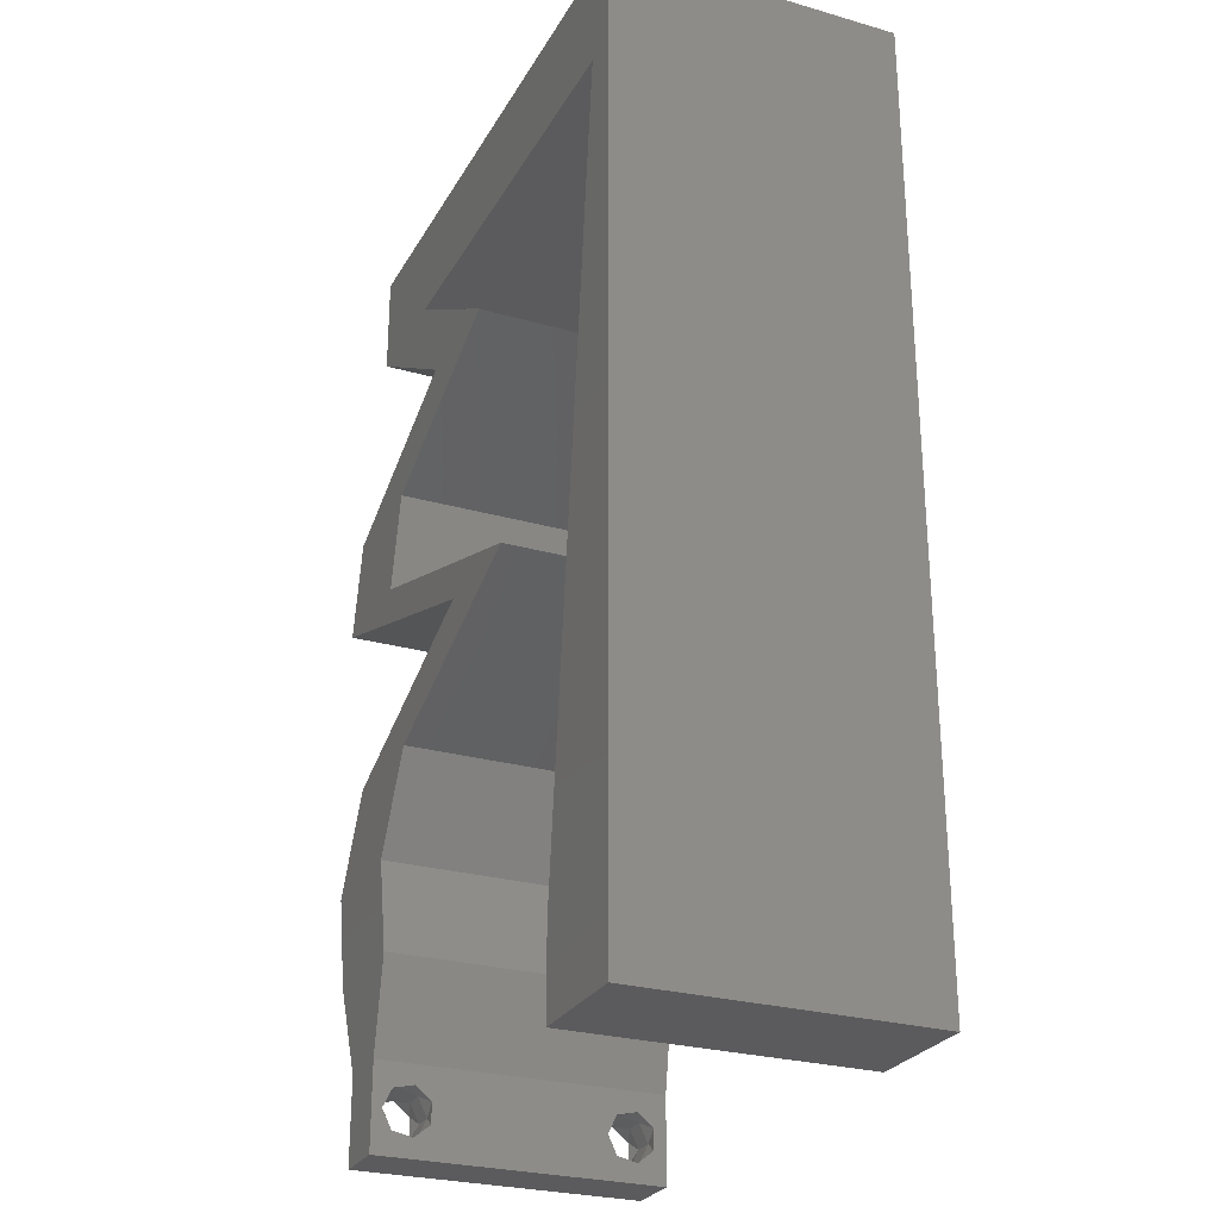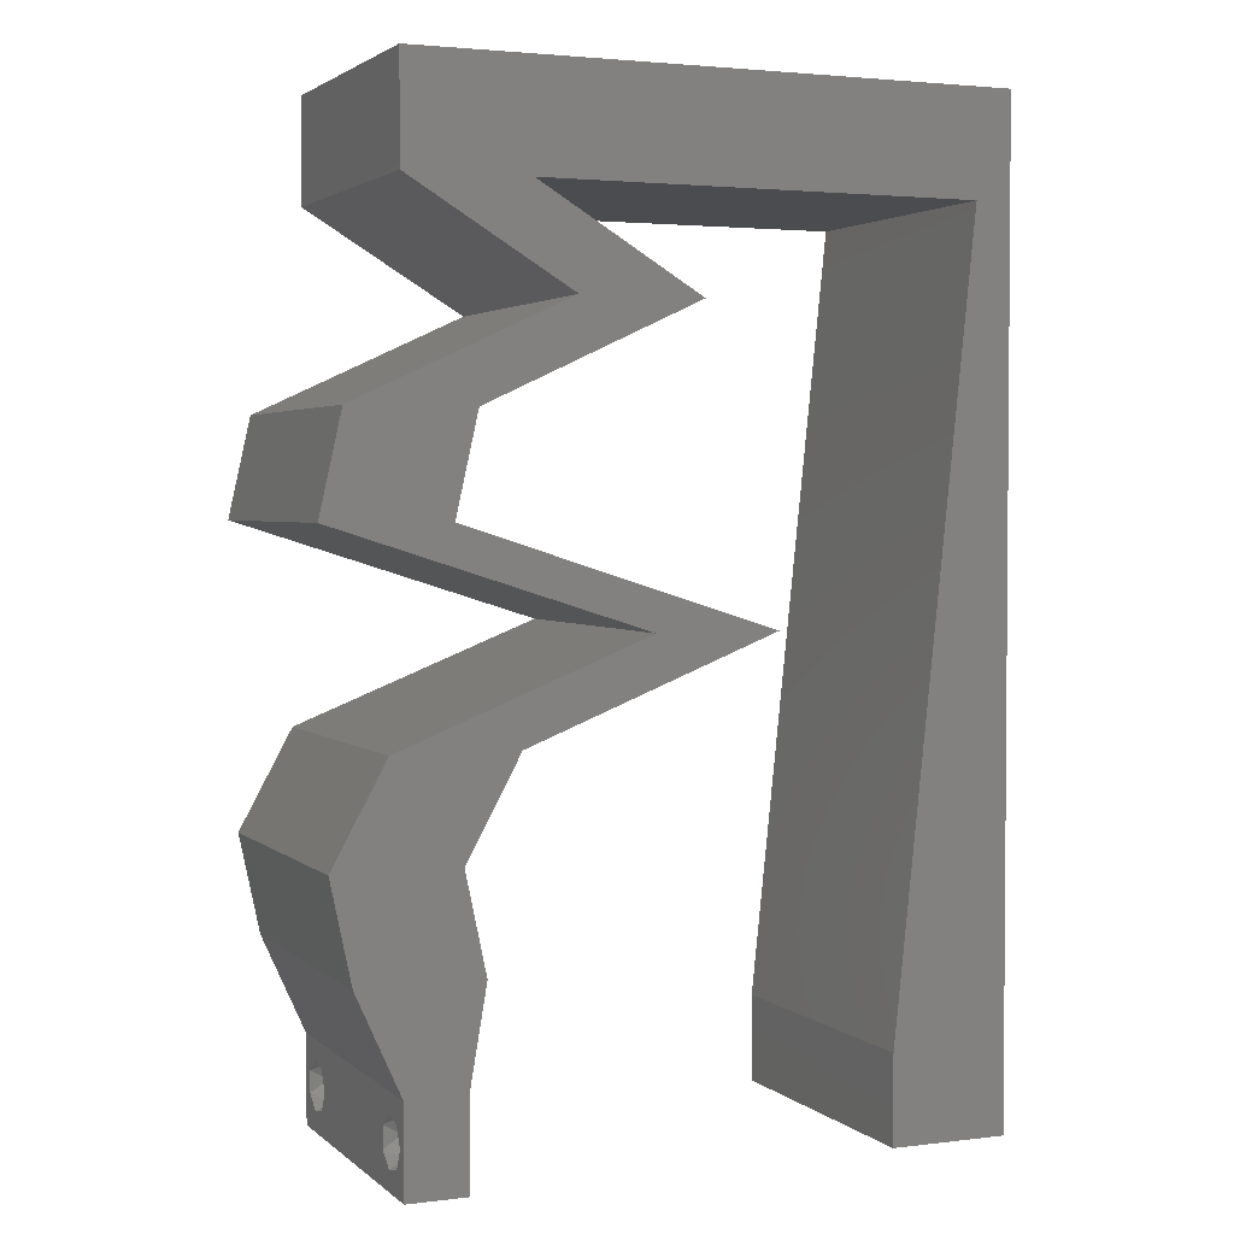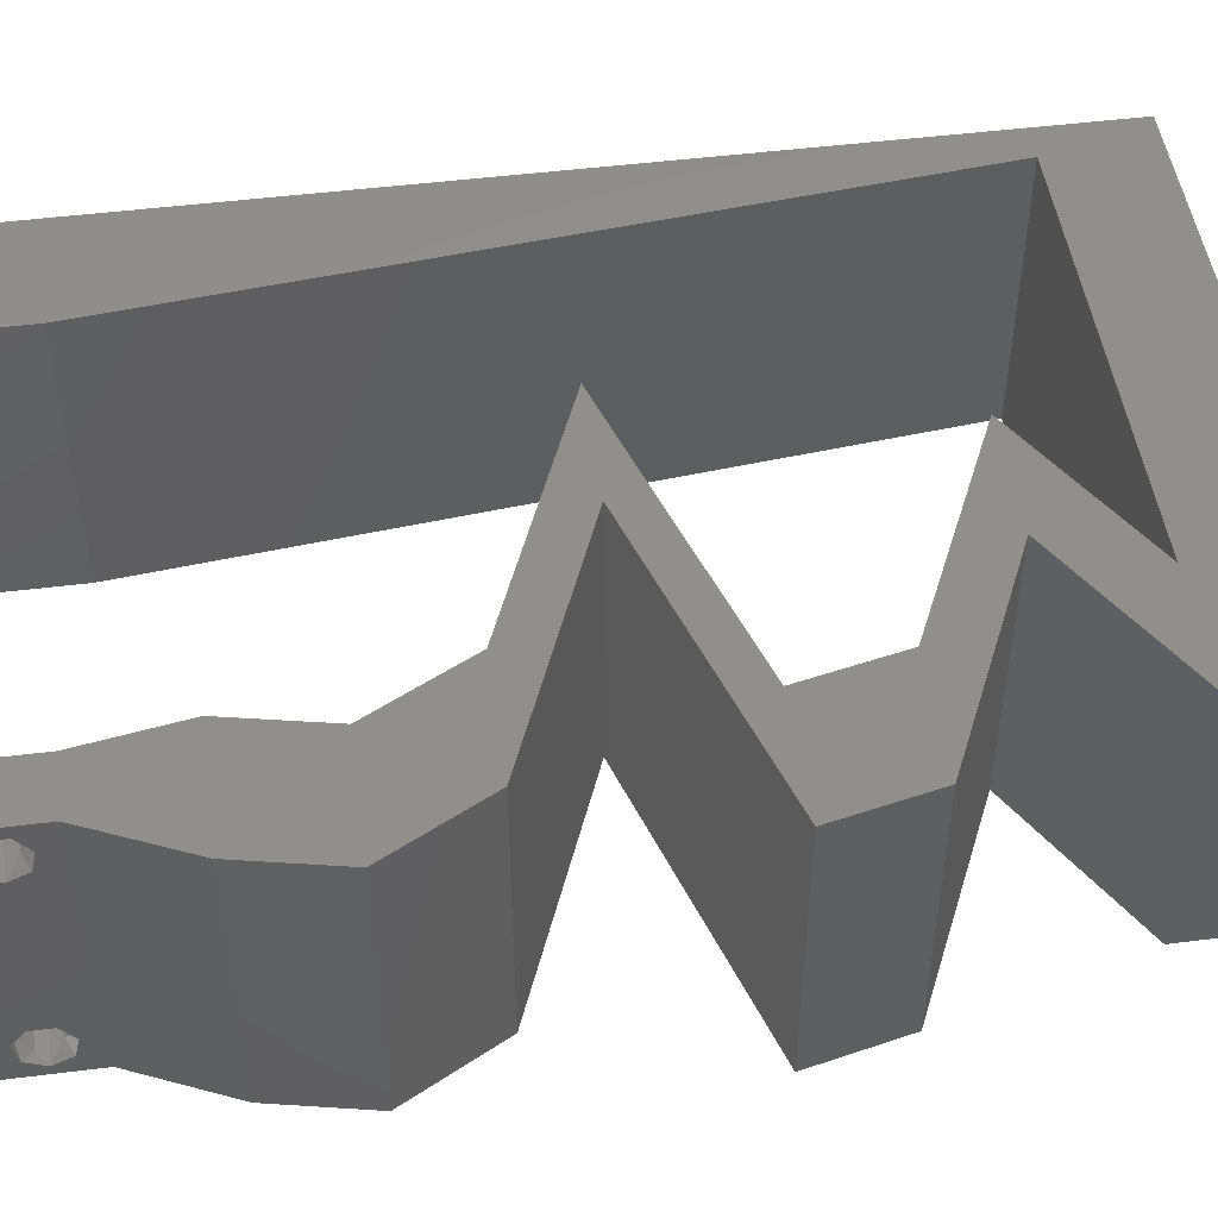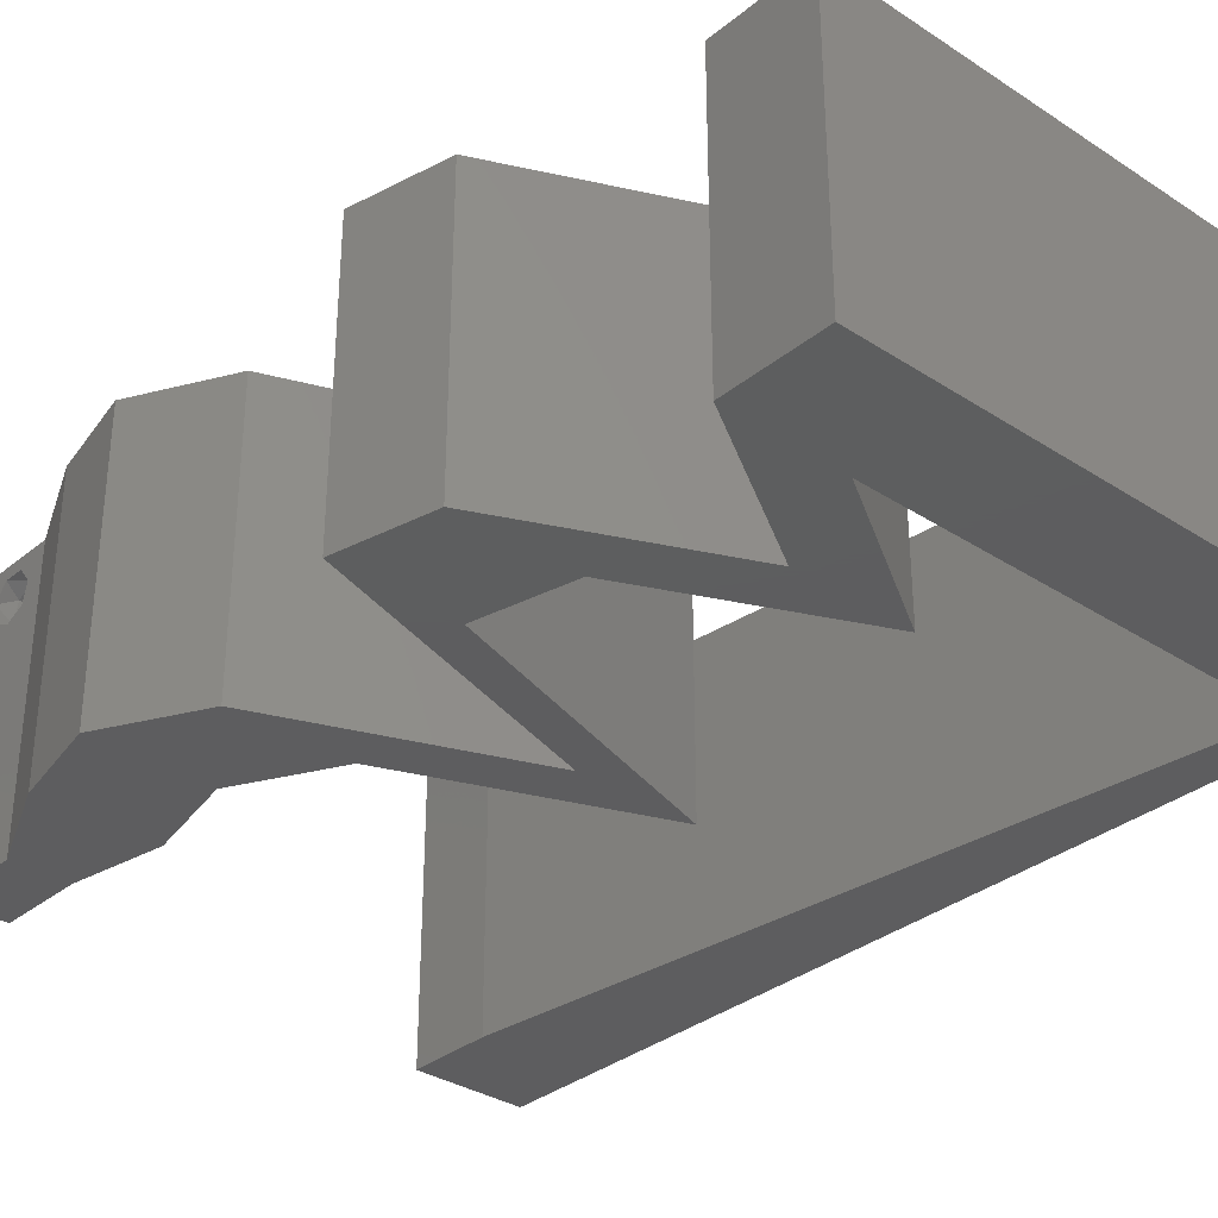
<metadata>
{"format":"stl","ext":"stl","renderer":"f3d","projection":"perspective","resolution":1024,"background":"white","views":[{"elev":-26.9,"azim":-113.9,"up":"+Y"},{"elev":2.7,"azim":156.9,"up":"+Y"},{"elev":49.1,"azim":82.1,"up":"+Z"},{"elev":-33.0,"azim":138.1,"up":"+Z"}]}
</metadata>
<code>
# stl→obj: 269 verts, 542 faces
v 0.04 0 0.01
v 0.04 -0.006 0.01
v 0.04 -0.003738 0.003932
v 0.04 -0.003 0.0159
v 0.04 -0.004657 0.002778
v 0.04 -0.006 0
v 0.04 -0.004329 0.00134
v 0.04 -0.001671 0.00134
v 0.04 0 0
v 0.04 -0.001343 0.002778
v 0.04 -0.003 0.0007
v 0.04 -0.002262 0.01913
v 0.04 -0.001343 0.01798
v 0.04 0 0.02
v 0.04 -0.004657 0.01798
v 0.04 -0.003738 0.01913
v 0.04 -0.006 0.02
v 0.04 -0.001671 0.01654
v 0.04 -0.004329 0.01654
v 0.04 -0.002262 0.003932
v 0.036 -0.006 0.01
v 0.036 0 0.01
v 0.036 -0.003738 0.003932
v 0.036 -0.003 0.0159
v 0.036 -0.004329 0.00134
v 0.036 -0.006 0
v 0.036 -0.004657 0.002778
v 0.036 -0.001343 0.002778
v 0.036 0 0
v 0.036 -0.001671 0.00134
v 0.036 -0.003 0.0007
v 0.036 -0.003738 0.01913
v 0.036 -0.004657 0.01798
v 0.036 -0.006 0.02
v 0.036 -0.001343 0.01798
v 0.036 -0.002262 0.01913
v 0.036 0 0.02
v 0.036 -0.004329 0.01654
v 0.036 -0.001671 0.01654
v 0.036 -0.002262 0.003932
v 0 -0.006 0.02
v 0.008 -0.006 0.02
v 0.004 -0.002422 0.02
v 0.03266 0.01987 0.02
v 0.03626 0.01324 0.02
v 0.03672 0.01779 0.02
v 0.03187 0.05297 0.02
v 0.03455 0.04966 0.02
v 0.0356 0.05579 0.02
v 0.03677 0.03311 0.02
v 0.0449 0.03311 0.02
v 0.03932 0.03774 0.02
v 0.04439 0.01324 0.02
v 0.03528 0.03973 0.02
v 0.04299 0.006622 0.02
v 0.03856 0.004493 0.02
v 0.04 0.05297 0.02
v 0.04078 0.01987 0.02
v 0.008 0 0.02
v 0.004 0.004935 0.02
v 0 0 0.02
v 0.03486 0.006622 0.02
v 0.03 0.06 0.02
v 0.006884 0.01059 0.02
v 0 0.012 0.02
v 0.03917 0.00903 0.02
v 0.02643 0.04966 0.02
v 0.02911 0.04635 0.02
v 0.03049 0.04966 0.02
v 0.04341 0.03973 0.02
v 0.04 0.06 0.02
v 0.038 -0.003 0.02
v 0.0264 0.0298 0.02
v 0.02415 0.02649 0.02
v 0.03453 0.0298 0.02
v 0.03247 0.02318 0.02
v 0.002418 0.05297 0.02
v 0 0.048 0.02
v 0.003534 0.04238 0.02
v 0 0.06 0.02
v 0.01 0.06 0.02
v 0.02098 0.04635 0.02
v 0.02813 0.04304 0.02
v 0.03626 0.04304 0.02
v 0.01603 0.02649 0.02
v 0.02434 0.02318 0.02
v 0.02206 0.05297 0.02
v 0.01224 0.05297 0.02
v 0.005767 0.02119 0.02
v 0 0.024 0.02
v 0 0.036 0.02
v 0.004651 0.03178 0.02
v 0.02 0.06 0.02
v 0 -0.006 0.01
v 0 -0.003 0.015
v 0 0 0.01
v 0 -0.006 0
v 0 -0.003 0.005
v 0 0 0
v 0.004 -0.006 0.015
v 0.008 -0.006 0.01
v 0.004 -0.006 0.005
v 0.008 -0.006 0
v 0 0.009 0.0114
v 0 0.06 0
v 0 0.051 0.0086
v 0 0.06 0.01
v 0 0.048 0
v 0 0.0415 0.009767
v 0 0.03 0.01
v 0 0.036 0
v 0 0.024 0
v 0 0.0185 0.01023
v 0 0.012 0
v 0 0.005337 0.005128
v 0 0.05466 0.01487
v 0.004 -0.002422 0
v 0.03266 0.01987 0
v 0.03672 0.01779 0
v 0.03626 0.01324 0
v 0.03187 0.05297 0
v 0.0356 0.05579 0
v 0.03455 0.04966 0
v 0.03677 0.03311 0
v 0.03932 0.03774 0
v 0.0449 0.03311 0
v 0.04439 0.01324 0
v 0.03528 0.03973 0
v 0.03856 0.004493 0
v 0.04299 0.006622 0
v 0.04 0.05297 0
v 0.04078 0.01987 0
v 0.008 0 0
v 0.004 0.004935 0
v 0.03486 0.006622 0
v 0.03 0.06 0
v 0.006884 0.01059 0
v 0.03917 0.00903 0
v 0.02643 0.04966 0
v 0.03049 0.04966 0
v 0.02911 0.04635 0
v 0.04341 0.03973 0
v 0.04 0.06 0
v 0.038 -0.003 0
v 0.0264 0.0298 0
v 0.03453 0.0298 0
v 0.02415 0.02649 0
v 0.03247 0.02318 0
v 0.002418 0.05297 0
v 0.003534 0.04238 0
v 0.01 0.06 0
v 0.02813 0.04304 0
v 0.02098 0.04635 0
v 0.03626 0.04304 0
v 0.01603 0.02649 0
v 0.02434 0.02318 0
v 0.02206 0.05297 0
v 0.01224 0.05297 0
v 0.005767 0.02119 0
v 0.004651 0.03178 0
v 0.02 0.06 0
v 0.008 0 0.01
v 0.008 -0.003 0.015
v 0.008 -0.003 0.005
v 0.015 0.06 0.01134
v 0.025 0.06 0.008977
v 0.006575 0.06 0.007337
v 0.03344 0.06 0.01273
v 0.04 0.06 0.01
v 0.03407 0.06 0.005945
v 0.005798 0.06 0.01422
v 0.04 0.05649 0.015
v 0.04 0.05297 0.01
v 0.04 0.05649 0.005
v 0.02911 0.04635 0.01
v 0.03641 0.04297 0.007974
v 0.04341 0.03973 0.01
v 0.03869 0.04192 0.01438
v 0.03391 0.04413 0.01447
v 0.04415 0.03642 0.015
v 0.0449 0.03311 0.01
v 0.04415 0.03642 0.005
v 0.02415 0.02649 0.01
v 0.03213 0.02904 0.0118
v 0.03787 0.03086 0.007367
v 0.02934 0.02814 0.005
v 0.03891 0.0312 0.0139
v 0.03116 0.0237 0.007749
v 0.04078 0.01987 0.01
v 0.03504 0.02215 0.01348
v 0.03648 0.02158 0.005186
v 0.0294 0.0244 0.01424
v 0.04259 0.01655 0.015
v 0.04439 0.01324 0.01
v 0.04259 0.01655 0.005
v 0.04369 0.009933 0.015
v 0.04299 0.006622 0.01
v 0.04369 0.009933 0.005
v 0.04149 0.003311 0.015
v 0.04149 0.003311 0.005
v 0.03543 0.003311 0.015
v 0.03486 0.006622 0.01
v 0.03543 0.003311 0.005
v 0.03556 0.009933 0.015
v 0.03626 0.01324 0.01
v 0.03556 0.009933 0.005
v 0.03446 0.01655 0.015
v 0.03266 0.01987 0.01
v 0.03446 0.01655 0.005
v 0.02565 0.02266 0.007749
v 0.01603 0.02649 0.01
v 0.02177 0.0242 0.01348
v 0.02033 0.02477 0.005186
v 0.02741 0.02195 0.01424
v 0.03677 0.03311 0.01
v 0.02879 0.03056 0.0118
v 0.02306 0.02873 0.007367
v 0.03159 0.03145 0.005
v 0.02201 0.0284 0.0139
v 0.03603 0.03642 0.015
v 0.03528 0.03973 0.01
v 0.03603 0.03642 0.005
v 0.02798 0.04311 0.007974
v 0.02098 0.04635 0.01
v 0.0257 0.04417 0.01438
v 0.03048 0.04196 0.01447
v 0.03187 0.05297 0.01
v 0.01715 0.05297 0.01081
v 0.02505 0.05297 0.007373
v 0.009241 0.05297 0.007373
v 0.002418 0.05297 0.01
v 0.008469 0.05297 0.01386
v 0.02582 0.05297 0.01386
v 0.004008 0.03788 0.01046
v 0.00641 0.01509 0.01046
v 0.005209 0.02649 0.009919
v 0.003216 0.0454 0.007736
v 0.007202 0.007577 0.007736
v 0.003049 0.04699 0.01431
v 0.007369 0.005989 0.01431
v 0.0385 -0.002262 0.01607
v 0.03873 -0.003738 0.01607
v 0.03726 -0.003758 0.01608
v 0.03712 -0.002262 0.01607
v 0.03873 -0.001671 0.01866
v 0.03727 -0.001343 0.01722
v 0.03875 -0.001343 0.01722
v 0.03727 -0.003 0.0193
v 0.03875 -0.003 0.0193
v 0.03873 -0.004329 0.01866
v 0.03727 -0.004657 0.01722
v 0.03875 -0.004657 0.01722
v 0.03725 -0.004329 0.01866
v 0.03725 -0.001671 0.01866
v 0.038 -0.003744 0.0008712
v 0.0385 -0.002262 0.0008684
v 0.03712 -0.002262 0.0008684
v 0.03914 -0.003734 0.0008667
v 0.03873 -0.003 0.0041
v 0.03727 -0.001671 0.00346
v 0.03875 -0.001671 0.00346
v 0.03727 -0.004329 0.00346
v 0.03875 -0.004329 0.00346
v 0.03725 -0.003 0.0041
v 0.03739 -0.004655 0.002013
v 0.03882 -0.004657 0.002022
v 0.03798 -0.00134 0.002033
v 0.03687 -0.001344 0.002017
v 0.03914 -0.001343 0.00202
f 1 2 3
f 1 4 2
f 5 6 7
f 8 9 10
f 8 11 9
f 6 11 7
f 12 13 14
f 15 16 17
f 16 14 17
f 12 14 16
f 6 9 11
f 5 2 6
f 14 18 1
f 13 18 14
f 2 19 17
f 19 15 17
f 9 1 10
f 1 18 4
f 4 19 2
f 20 1 3
f 10 1 20
f 3 2 5
f 21 22 23
f 24 22 21
f 25 26 27
f 28 29 30
f 30 29 31
f 31 26 25
f 32 33 34
f 35 36 37
f 34 37 32
f 34 33 38
f 32 37 36
f 37 39 35
f 29 26 31
f 27 26 21
f 34 38 21
f 37 22 39
f 22 29 28
f 21 38 24
f 39 22 24
f 21 23 27
f 23 22 40
f 40 22 28
f 41 42 43
f 44 45 46
f 47 48 49
f 50 51 52
f 45 53 46
f 54 50 52
f 14 55 56
f 48 57 49
f 53 58 46
f 59 60 43
f 60 61 43
f 62 37 56
f 63 47 49
f 64 65 60
f 53 45 66
f 67 68 69
f 51 70 52
f 57 71 49
f 34 17 72
f 14 37 72
f 55 53 66
f 37 14 56
f 42 59 43
f 61 41 43
f 45 62 66
f 48 47 69
f 56 55 66
f 62 56 66
f 65 61 60
f 71 63 49
f 68 48 69
f 73 74 75
f 58 76 46
f 17 14 72
f 37 34 72
f 76 44 46
f 75 50 73
f 47 67 69
f 77 78 79
f 59 64 60
f 78 77 80
f 77 81 80
f 68 82 83
f 82 68 67
f 84 68 83
f 70 84 52
f 51 50 75
f 74 85 86
f 85 74 73
f 76 74 86
f 44 76 86
f 54 84 83
f 84 54 52
f 47 63 87
f 81 77 88
f 65 89 90
f 64 89 65
f 91 90 92
f 90 89 92
f 78 91 79
f 79 91 92
f 93 81 88
f 63 93 87
f 87 93 88
f 94 95 96
f 61 95 41
f 97 98 99
f 96 98 94
f 41 95 94
f 96 95 61
f 94 98 97
f 99 98 96
f 42 100 101
f 94 100 41
f 97 102 94
f 101 102 103
f 41 100 42
f 101 100 94
f 103 102 97
f 94 102 101
f 61 104 96
f 105 106 107
f 108 106 105
f 65 104 61
f 109 110 91
f 111 110 109
f 111 109 108
f 91 110 90
f 112 110 111
f 113 110 112
f 90 113 65
f 78 109 91
f 114 113 112
f 90 110 113
f 99 115 114
f 80 116 78
f 78 106 109
f 114 104 113
f 114 115 104
f 78 116 106
f 113 104 65
f 109 106 108
f 107 116 80
f 96 115 99
f 104 115 96
f 106 116 107
f 97 117 103
f 118 119 120
f 121 122 123
f 124 125 126
f 120 119 127
f 128 125 124
f 9 129 130
f 123 122 131
f 127 119 132
f 133 117 134
f 134 117 99
f 135 129 29
f 136 122 121
f 137 134 114
f 127 138 120
f 139 140 141
f 126 125 142
f 131 122 143
f 26 144 6
f 9 144 29
f 130 138 127
f 29 129 9
f 103 117 133
f 99 117 97
f 120 138 135
f 123 140 121
f 129 138 130
f 135 138 129
f 114 134 99
f 143 122 136
f 141 140 123
f 145 146 147
f 132 119 148
f 6 144 9
f 29 144 26
f 148 119 118
f 146 145 124
f 121 140 139
f 149 150 108
f 133 134 137
f 149 108 105
f 105 151 149
f 141 152 153
f 153 139 141
f 154 152 141
f 142 125 154
f 124 126 146
f 155 147 156
f 145 147 155
f 156 147 148
f 156 148 118
f 128 152 154
f 154 125 128
f 121 157 136
f 151 158 149
f 112 159 114
f 159 137 114
f 111 160 112
f 160 159 112
f 108 150 111
f 150 160 111
f 161 158 151
f 136 157 161
f 157 158 161
f 162 163 101
f 42 163 59
f 133 164 103
f 101 164 162
f 59 163 162
f 101 163 42
f 103 164 101
f 162 164 133
f 151 165 161
f 63 166 93
f 165 166 161
f 93 166 165
f 151 167 165
f 63 168 166
f 161 166 136
f 93 165 81
f 105 167 151
f 107 167 105
f 71 168 63
f 169 168 71
f 166 170 136
f 165 171 81
f 168 170 166
f 167 171 165
f 136 170 143
f 143 170 169
f 80 171 107
f 81 171 80
f 107 171 167
f 169 170 168
f 57 172 71
f 169 172 173
f 143 174 131
f 173 174 169
f 71 172 169
f 173 172 57
f 169 174 143
f 131 174 173
f 175 173 48
f 123 173 175
f 173 57 48
f 48 68 175
f 123 131 173
f 175 141 123
f 141 176 154
f 154 176 142
f 175 176 141
f 142 176 177
f 177 178 70
f 68 179 175
f 84 179 68
f 70 178 84
f 177 176 178
f 176 179 178
f 175 179 176
f 178 179 84
f 177 180 181
f 51 180 70
f 181 182 177
f 142 182 126
f 70 180 177
f 181 180 51
f 177 182 142
f 126 182 181
f 183 184 74
f 74 184 75
f 126 185 146
f 181 185 126
f 146 186 147
f 75 187 51
f 51 187 181
f 147 186 183
f 185 186 146
f 184 186 185
f 75 184 187
f 183 186 184
f 184 185 187
f 187 185 181
f 147 188 148
f 183 188 147
f 189 190 58
f 58 190 76
f 132 191 189
f 74 192 183
f 148 191 132
f 76 192 74
f 190 191 188
f 189 191 190
f 192 190 188
f 192 188 183
f 188 191 148
f 76 190 192
f 58 193 189
f 194 193 53
f 189 195 132
f 127 195 194
f 189 193 194
f 53 193 58
f 132 195 127
f 194 195 189
f 55 196 53
f 194 196 197
f 127 198 130
f 197 198 194
f 53 196 194
f 197 196 55
f 194 198 127
f 130 198 197
f 14 199 55
f 197 199 1
f 1 200 197
f 130 200 9
f 55 199 197
f 1 199 14
f 197 200 130
f 9 200 1
f 2 17 34
f 21 2 34
f 26 6 2
f 26 2 21
f 62 201 37
f 22 201 202
f 202 203 22
f 29 203 135
f 37 201 22
f 202 201 62
f 22 203 29
f 135 203 202
f 45 204 62
f 202 204 205
f 135 206 120
f 205 206 202
f 62 204 202
f 205 204 45
f 202 206 135
f 120 206 205
f 45 207 205
f 208 207 44
f 205 209 120
f 118 209 208
f 44 207 45
f 205 207 208
f 120 209 118
f 208 209 205
f 118 210 156
f 208 210 118
f 211 212 85
f 85 212 86
f 155 213 211
f 44 214 208
f 156 213 155
f 86 214 44
f 212 213 210
f 211 213 212
f 214 212 210
f 214 210 208
f 210 213 156
f 86 212 214
f 215 216 50
f 50 216 73
f 155 217 145
f 211 217 155
f 145 218 124
f 73 219 85
f 85 219 211
f 124 218 215
f 217 218 145
f 216 218 217
f 73 216 219
f 215 218 216
f 216 217 219
f 219 217 211
f 215 220 221
f 54 220 50
f 221 222 215
f 124 222 128
f 50 220 215
f 221 220 54
f 215 222 124
f 128 222 221
f 128 223 152
f 152 223 153
f 221 223 128
f 153 223 224
f 224 225 82
f 54 226 221
f 83 226 54
f 82 225 83
f 224 223 225
f 223 226 225
f 221 226 223
f 225 226 83
f 227 224 67
f 139 224 227
f 224 82 67
f 227 67 47
f 139 153 224
f 227 121 139
f 157 228 158
f 157 229 228
f 228 230 158
f 88 228 87
f 158 230 149
f 121 229 157
f 227 229 121
f 149 230 231
f 88 232 228
f 228 233 87
f 47 233 227
f 231 232 77
f 77 232 88
f 87 233 47
f 228 232 230
f 229 233 228
f 230 232 231
f 227 233 229
f 150 234 160
f 159 235 137
f 89 236 92
f 234 236 160
f 159 236 235
f 92 236 234
f 235 236 89
f 160 236 159
f 231 237 149
f 133 238 162
f 64 235 89
f 92 234 79
f 149 237 150
f 137 238 133
f 235 238 137
f 150 237 234
f 234 239 79
f 64 240 235
f 235 240 238
f 237 239 234
f 79 239 77
f 59 240 64
f 77 239 231
f 162 240 59
f 231 239 237
f 238 240 162
f 24 4 241
f 4 24 242
f 242 24 243
f 24 241 244
f 245 246 247
f 248 245 249
f 250 248 249
f 251 250 252
f 248 250 253
f 246 245 254
f 250 251 253
f 245 248 254
f 242 251 252
f 251 242 243
f 246 241 247
f 241 246 244
f 13 12 245
f 16 15 250
f 38 33 251
f 35 39 246
f 32 36 248
f 16 250 249
f 13 245 247
f 250 15 252
f 245 12 249
f 251 33 253
f 32 248 253
f 35 246 254
f 248 36 254
f 18 13 247
f 12 16 249
f 15 19 252
f 36 35 254
f 33 32 253
f 241 18 247
f 19 4 242
f 19 242 252
f 38 251 243
f 246 39 244
f 4 18 241
f 39 24 244
f 24 38 243
f 11 31 255
f 31 11 256
f 31 256 257
f 11 255 258
f 259 260 261
f 262 259 263
f 260 259 264
f 259 262 264
f 255 25 265
f 262 263 265
f 265 263 266
f 31 25 255
f 257 267 268
f 256 267 257
f 25 27 265
f 27 262 265
f 20 3 259
f 40 28 260
f 27 23 262
f 259 3 263
f 20 259 261
f 262 23 264
f 40 260 264
f 10 20 261
f 3 5 263
f 23 40 264
f 261 260 267
f 255 265 266
f 263 5 266
f 256 8 269
f 267 256 269
f 5 7 266
f 260 28 268
f 10 261 269
f 11 8 256
f 255 266 258
f 267 260 268
f 30 31 257
f 261 267 269
f 266 7 258
f 30 257 268
f 28 30 268
f 8 10 269
f 7 11 258

</code>
